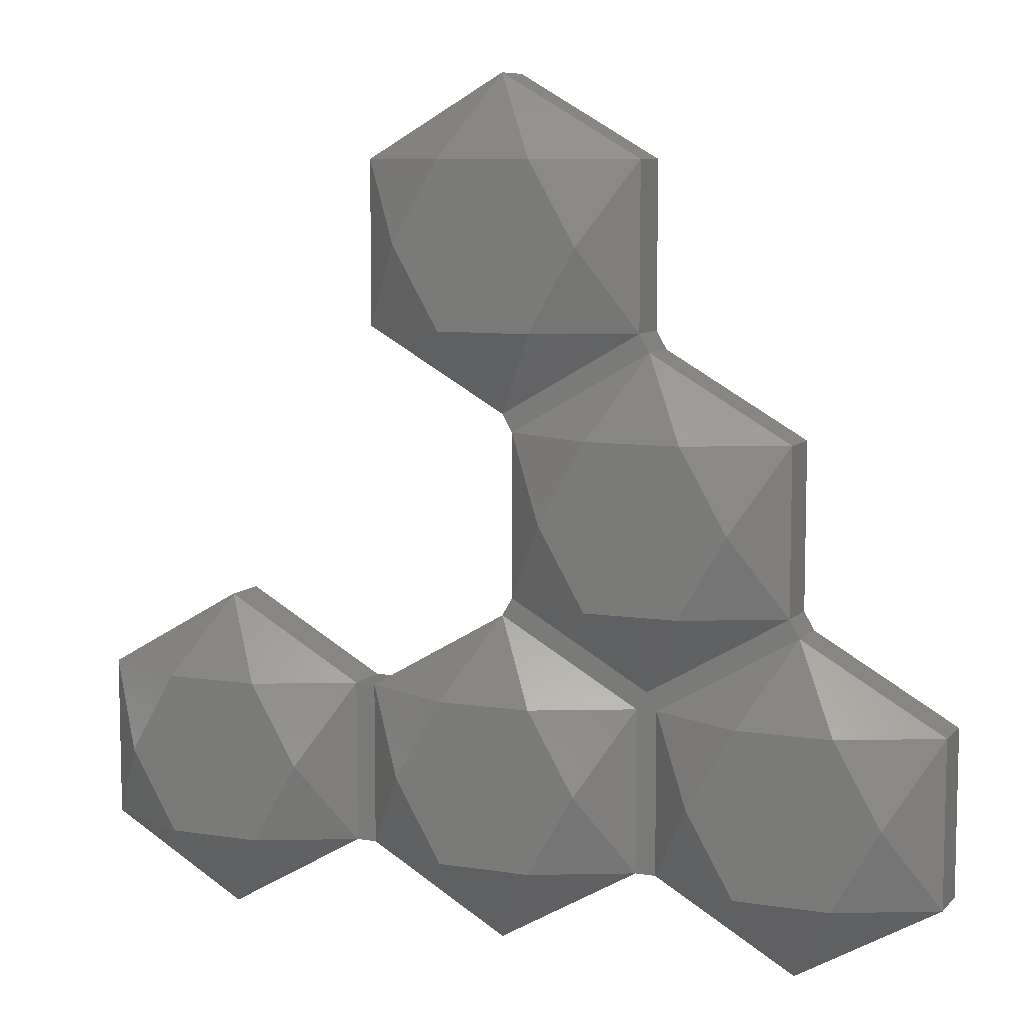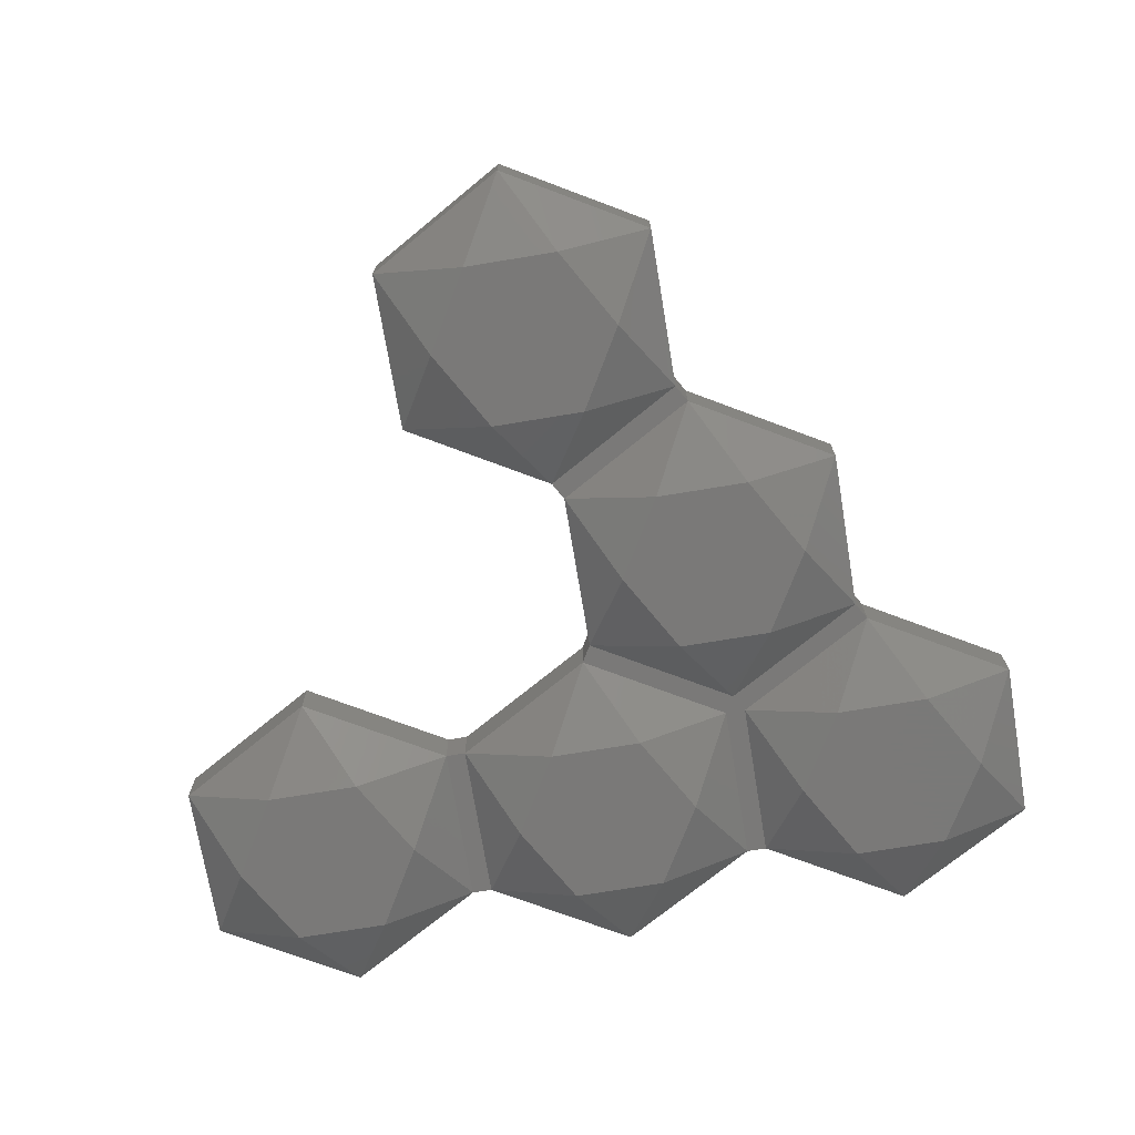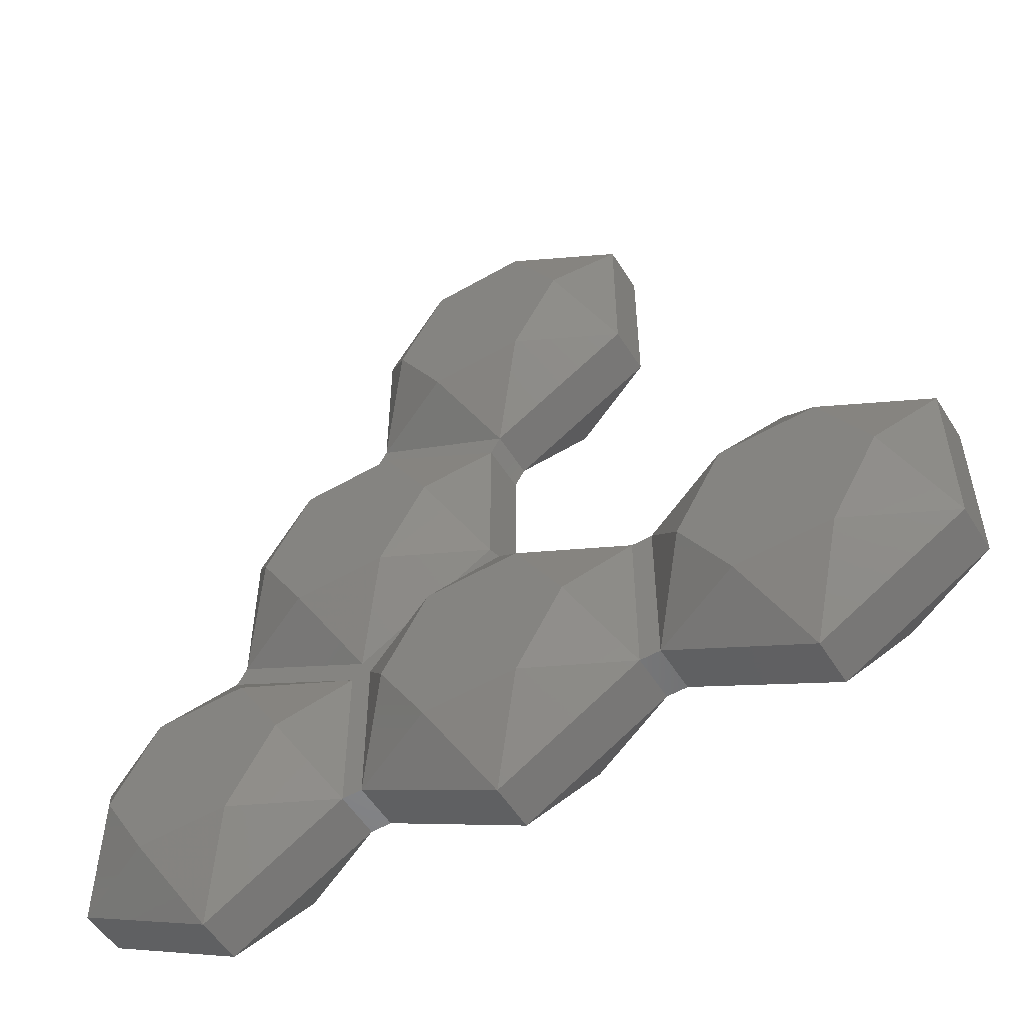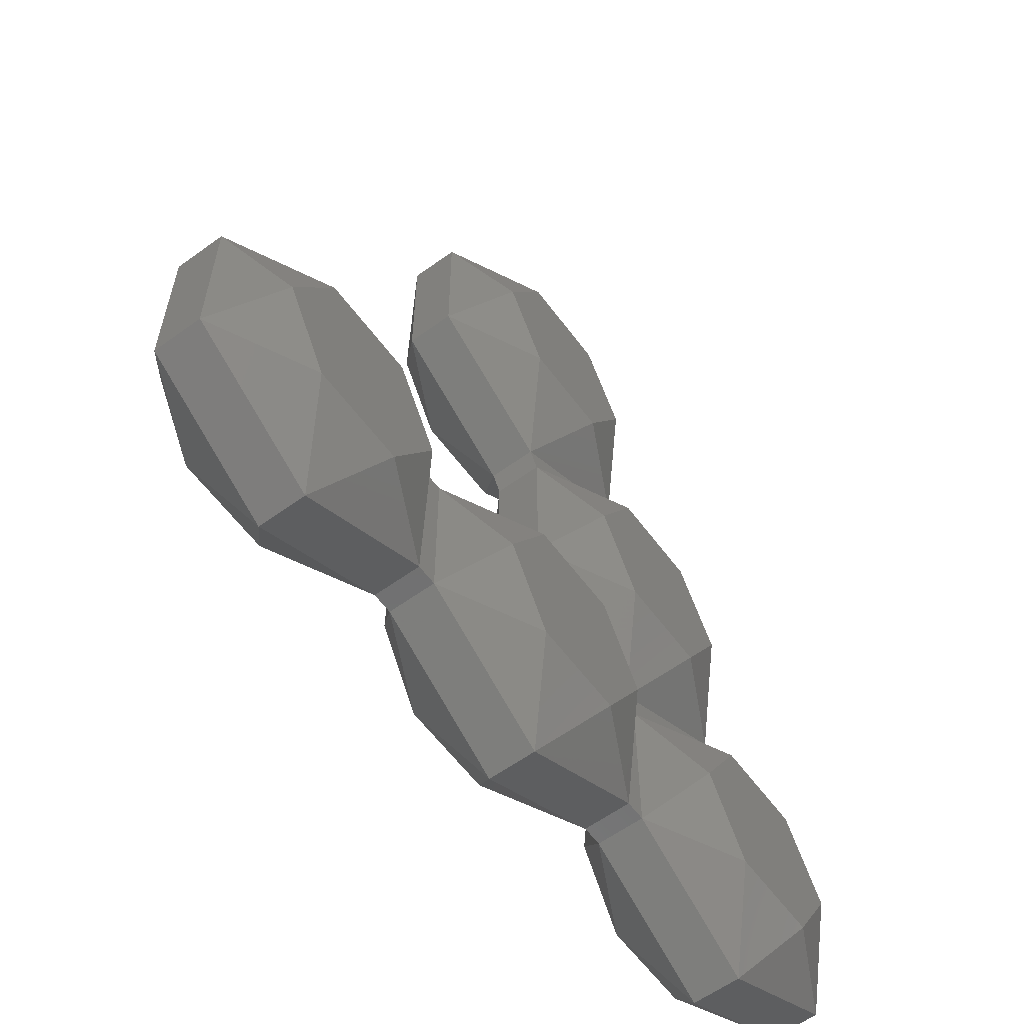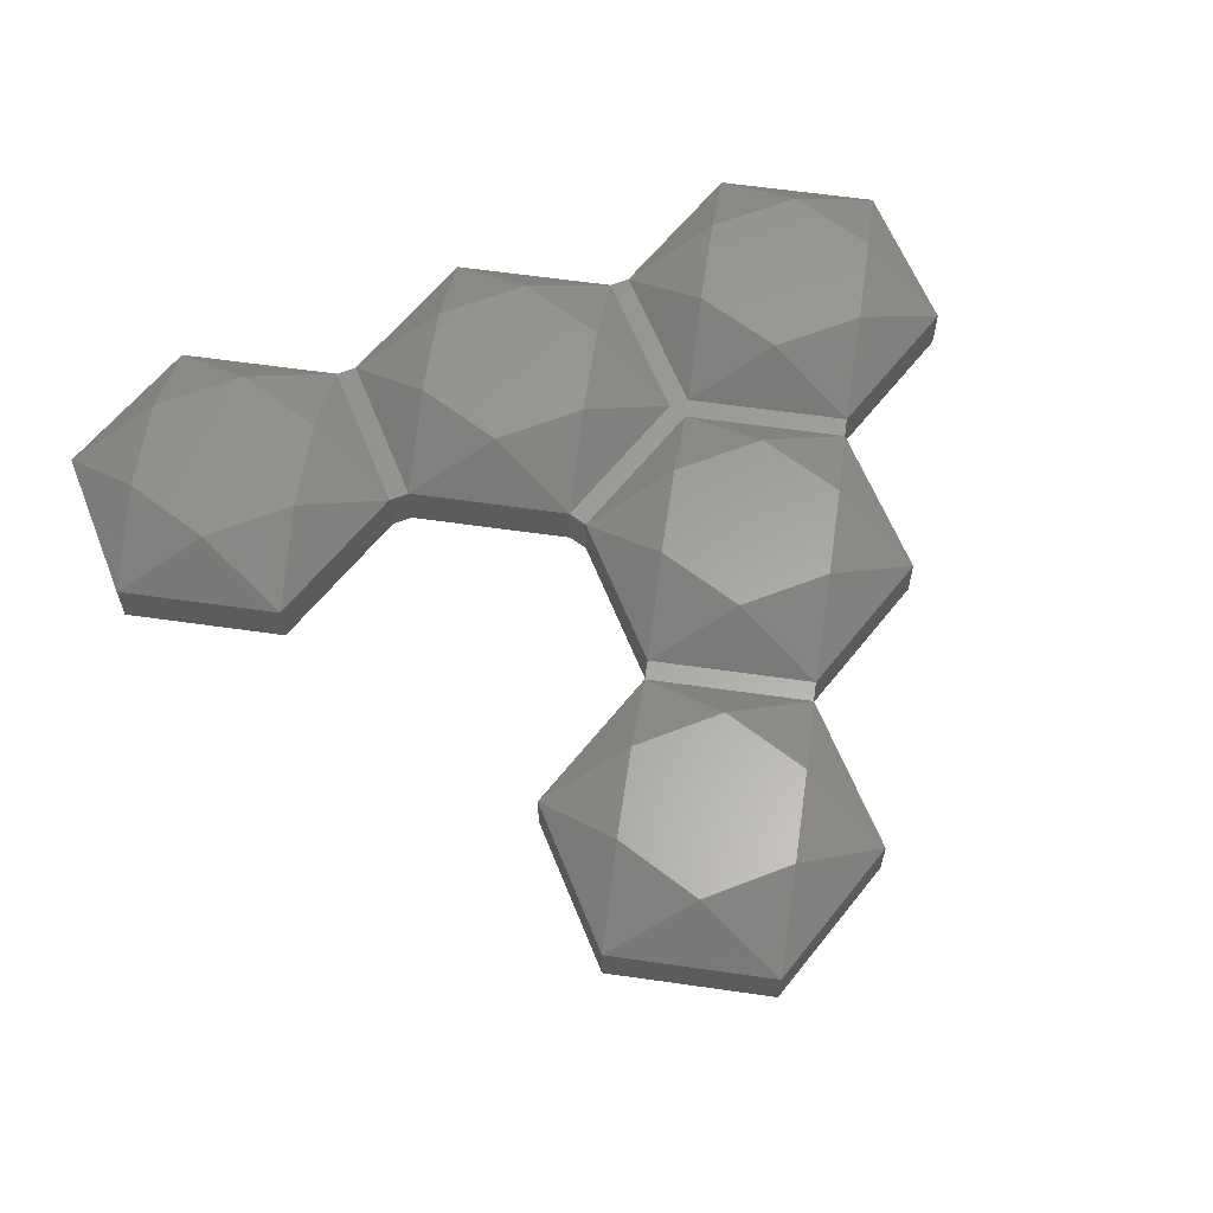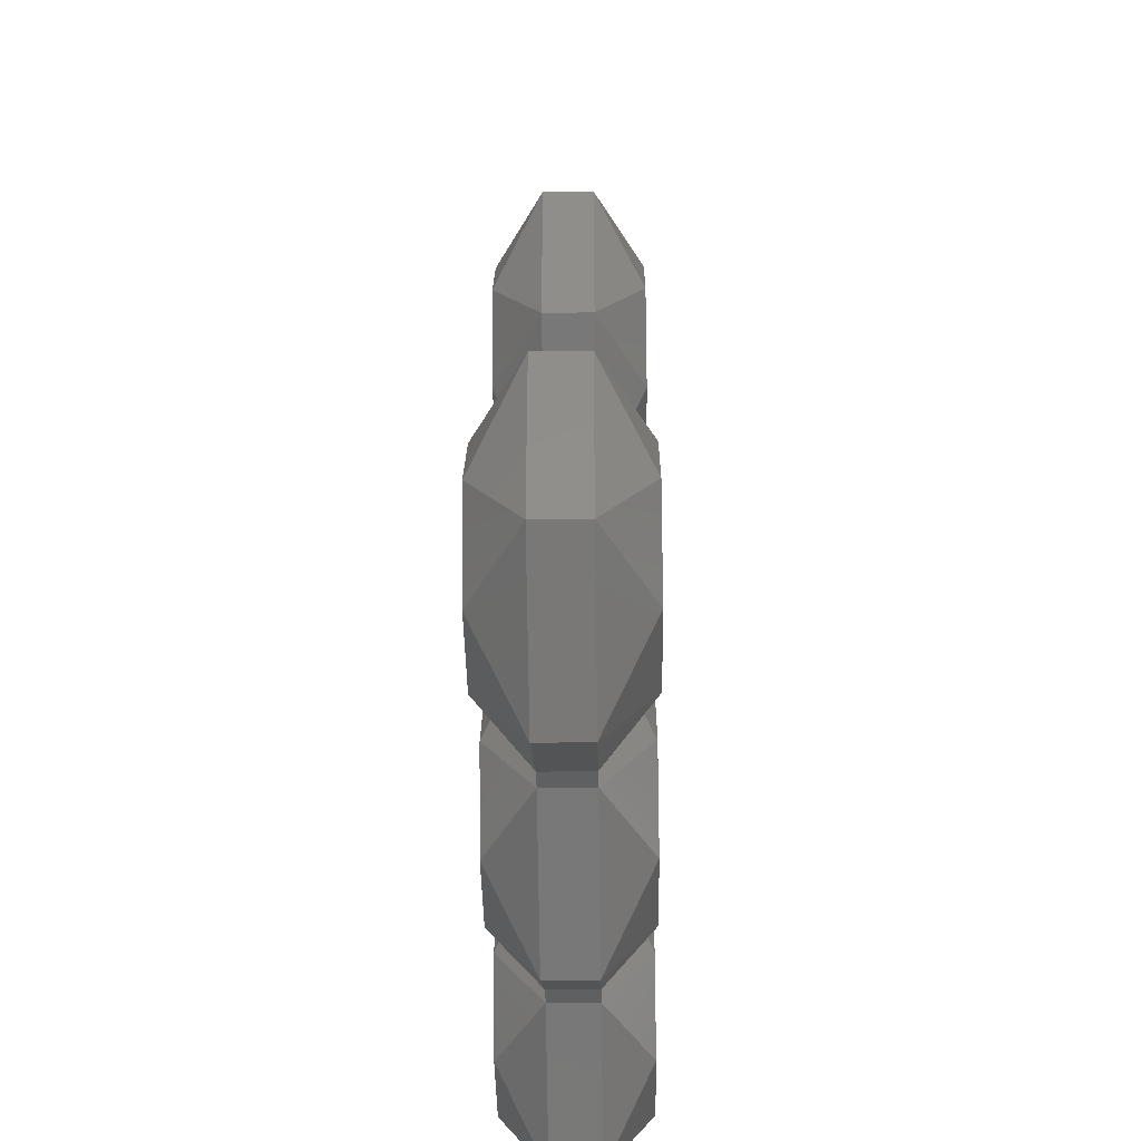
<metadata>
{"format":"stl","ext":"stl","renderer":"f3d","projection":"perspective","resolution":1024,"background":"white","views":[{"elev":8.2,"azim":-156.4,"up":"+Y"},{"elev":-72.3,"azim":-170.6,"up":"+Z"},{"elev":-54.1,"azim":31.5,"up":"+Y"},{"elev":-60.3,"azim":126.5,"up":"+Y"},{"elev":61.5,"azim":158.3,"up":"+Z"},{"elev":-41.3,"azim":90.9,"up":"+Y"}]}
</metadata>
<code>
# stl→obj: 130 verts, 300 faces
v 14.87 -3.464 3
v 10.87 -3.464 3
v 12.87 -6.928 1
v 9.866 5.196 1
v 10.87 3.464 3
v 12.87 6.928 1
v 6.866 3.464 1
v 18.87 3.464 1
v 14.87 3.464 3
v 8.866 0 3
v 16.87 0 3
v 18.87 3.464 -1
v 12.87 6.928 -1
v 18.87 -3.464 -1
v 12.87 -6.928 -1
v 14.87 -3.464 -3
v 6.866 -3.464 1
v 6.866 -3.464 -1
v 6.866 3.464 -1
v 9.866 5.196 -1
v 14.87 3.464 -3
v 18.87 -3.464 1
v 10.87 -3.464 -3
v 8.866 0 -3
v 16.87 0 -3
v 10.87 3.464 -3
v 6.433 4.214 1
v 6.433 4.214 -1
v 12.43 7.678 -1
v 12.43 7.678 1
v 19.73 3.464 -1
v 19.73 3.464 1
v 19.73 -3.464 -1
v 19.73 -3.464 1
v 27.73 -3.464 3
v 23.73 -3.464 3
v 25.73 -6.928 1
v 25.73 6.928 1
v 23.73 3.464 3
v 31.73 3.464 1
v 27.73 3.464 3
v 21.73 0 3
v 29.73 0 3
v 31.73 3.464 -1
v 25.73 6.928 -1
v 31.73 -3.464 -1
v 25.73 -6.928 -1
v 27.73 -3.464 -3
v 27.73 3.464 -3
v 31.73 -3.464 1
v 21.73 0 -3
v 23.73 -3.464 -3
v 29.73 0 -3
v 23.73 3.464 -3
v 8.433 7.678 3
v 4.433 7.678 3
v 6.433 18.07 1
v 0.433 14.61 1
v 4.433 14.61 3
v 9.433 16.34 1
v 8.433 14.61 3
v 12.43 14.61 1
v 2.433 11.14 3
v 10.43 11.14 3
v 6.433 18.07 -1
v 12.43 14.61 -1
v 9.433 16.34 -1
v 8.433 7.678 -3
v 0.433 7.678 1
v 0.433 7.678 -1
v 0.433 14.61 -1
v 8.433 14.61 -3
v 4.433 7.678 -3
v 2.433 11.14 -3
v 10.43 11.14 -3
v 4.433 14.61 -3
v 9.866 17.09 -1
v 6.866 18.82 1
v 9.866 17.09 1
v 6.866 18.82 -1
v 12.87 15.36 -1
v 12.87 15.36 1
v 12.87 29.21 -1
v 6.866 25.75 1
v 12.87 29.21 1
v 6.866 25.75 -1
v 18.87 18.82 -1
v 14.87 18.82 -3
v 10.87 25.75 3
v 8.866 22.28 3
v 16.87 22.28 -3
v 14.87 25.75 -3
v 18.87 25.75 -1
v 18.87 25.75 1
v 14.87 25.75 3
v 16.87 22.28 3
v 10.87 18.82 -3
v 14.87 18.82 3
v 18.87 18.82 1
v 10.87 18.82 3
v 8.866 22.28 -3
v 10.87 25.75 -3
v 2 -3.464 3
v -2 -3.464 3
v 0 -6.928 1
v 0 6.928 1
v -6 3.464 1
v -2 3.464 3
v 3 5.196 1
v 2 3.464 3
v 6 3.464 1
v 4.815e-06 6.928 1
v -4 0 3
v 4 0 3
v 6 3.464 -1
v 3 5.196 -1
v 4.815e-06 6.928 -1
v 0 6.928 -1
v 6 -3.464 -1
v 0 -6.928 -1
v 2 -3.464 -3
v -6 -3.464 1
v -6 -3.464 -1
v -6 3.464 -1
v 2 3.464 -3
v 6 -3.464 1
v -2 -3.464 -3
v -4 0 -3
v 4 0 -3
v -2 3.464 -3
f 1 2 3
f 4 5 6
f 5 4 7
f 8 6 9
f 5 7 10
f 8 9 11
f 12 6 8
f 6 12 13
f 14 15 16
f 6 5 9
f 10 17 2
f 18 7 19
f 7 18 17
f 20 7 4
f 7 20 19
f 21 13 12
f 15 22 3
f 22 15 14
f 7 17 10
f 18 3 17
f 3 18 15
f 23 18 24
f 15 23 16
f 14 16 25
f 24 19 26
f 25 21 12
f 14 25 12
f 11 1 22
f 1 3 22
f 24 18 19
f 15 18 23
f 26 20 13
f 20 26 19
f 21 26 13
f 16 21 25
f 23 21 16
f 23 26 21
f 26 23 24
f 11 22 8
f 2 17 3
f 9 1 11
f 5 1 9
f 5 2 1
f 2 5 10
f 19 4 7
f 4 19 20
f 19 27 28
f 27 19 7
f 29 27 30
f 27 29 28
f 20 29 13
f 28 20 19
f 20 28 29
f 6 29 30
f 29 6 13
f 30 4 6
f 27 4 30
f 4 27 7
f 31 8 32
f 8 31 12
f 14 31 33
f 31 14 12
f 14 34 22
f 34 14 33
f 8 34 32
f 34 8 22
f 35 36 37
f 38 32 39
f 40 38 41
f 39 32 42
f 40 41 43
f 44 38 40
f 38 44 45
f 46 47 48
f 38 39 41
f 42 34 36
f 41 35 43
f 39 35 41
f 39 36 35
f 36 39 42
f 45 32 38
f 32 45 31
f 49 45 44
f 50 44 40
f 44 50 46
f 47 50 37
f 50 47 46
f 34 42 32
f 51 33 31
f 33 37 34
f 37 33 47
f 47 52 48
f 46 48 53
f 51 31 54
f 53 49 44
f 46 53 44
f 43 35 50
f 35 37 50
f 36 34 37
f 54 31 45
f 49 54 45
f 48 49 53
f 52 49 48
f 52 54 49
f 54 52 51
f 40 43 50
f 52 33 51
f 47 33 52
f 55 56 27
f 57 58 59
f 60 61 62
f 57 61 60
f 61 57 57
f 59 58 63
f 62 61 64
f 65 57 57
f 57 65 65
f 66 60 62
f 60 66 67
f 29 28 68
f 57 59 61
f 63 69 56
f 70 58 71
f 58 70 69
f 65 58 57
f 58 65 71
f 72 67 66
f 72 65 67
f 65 72 65
f 30 66 62
f 66 30 29
f 28 30 27
f 30 28 29
f 58 69 63
f 70 27 69
f 27 70 28
f 73 70 74
f 28 73 68
f 29 68 75
f 74 71 76
f 75 72 66
f 29 75 66
f 64 55 30
f 55 27 30
f 74 70 71
f 28 70 73
f 76 71 65
f 72 76 65
f 68 72 75
f 73 72 68
f 73 76 72
f 76 73 74
f 62 64 30
f 56 69 27
f 61 55 64
f 59 55 61
f 59 56 55
f 56 59 63
f 67 62 60
f 62 67 66
f 77 78 79
f 78 77 80
f 62 81 82
f 81 62 66
f 66 77 81
f 67 77 66
f 67 80 77
f 80 67 65
f 65 78 80
f 78 65 57
f 79 62 82
f 79 60 62
f 78 60 79
f 60 78 57
f 83 84 85
f 84 83 86
f 87 81 88
f 89 84 90
f 91 92 93
f 94 95 96
f 94 85 95
f 81 97 88
f 85 84 89
f 96 98 99
f 90 78 100
f 98 100 82
f 87 88 91
f 84 78 90
f 80 84 86
f 84 80 78
f 85 89 95
f 101 80 86
f 87 91 93
f 99 93 94
f 93 99 87
f 81 99 82
f 99 81 87
f 93 85 94
f 85 93 83
f 92 83 93
f 98 82 99
f 100 79 82
f 79 100 78
f 80 79 78
f 79 80 77
f 94 96 99
f 101 86 102
f 102 86 83
f 92 102 83
f 95 98 96
f 89 98 95
f 89 100 98
f 100 89 90
f 77 97 81
f 97 77 80
f 97 80 101
f 88 92 91
f 97 92 88
f 97 102 92
f 102 97 101
f 103 104 105
f 106 107 108
f 109 110 111
f 112 110 109
f 110 112 106
f 108 107 113
f 111 110 114
f 115 109 111
f 109 115 116
f 117 106 112
f 106 117 118
f 119 120 121
f 106 108 110
f 113 122 104
f 123 107 124
f 107 123 122
f 118 107 106
f 107 118 124
f 125 116 115
f 125 117 116
f 117 125 118
f 120 126 105
f 126 120 119
f 107 122 113
f 123 105 122
f 105 123 120
f 127 123 128
f 120 127 121
f 119 121 129
f 128 124 130
f 129 125 115
f 119 129 115
f 114 103 126
f 103 105 126
f 128 123 124
f 120 123 127
f 130 124 118
f 125 130 118
f 121 125 129
f 127 125 121
f 127 130 125
f 130 127 128
f 114 126 111
f 104 122 105
f 110 103 114
f 108 103 110
f 108 104 103
f 104 108 113
f 19 111 7
f 111 19 115
f 119 19 18
f 19 119 115
f 17 19 7
f 19 17 18
f 119 17 126
f 17 119 18
f 111 17 7
f 17 111 126
f 116 111 109
f 111 116 115
f 28 69 27
f 69 28 70
f 111 28 27
f 28 111 115
f 116 28 115
f 116 70 28
f 70 116 117
f 117 69 70
f 69 117 112
f 27 109 111
f 69 109 27
f 109 69 112
f 115 27 28
f 27 115 111
f 7 28 27
f 28 7 19
f 27 111 7
f 115 7 111
f 7 115 19
f 19 115 28

</code>
